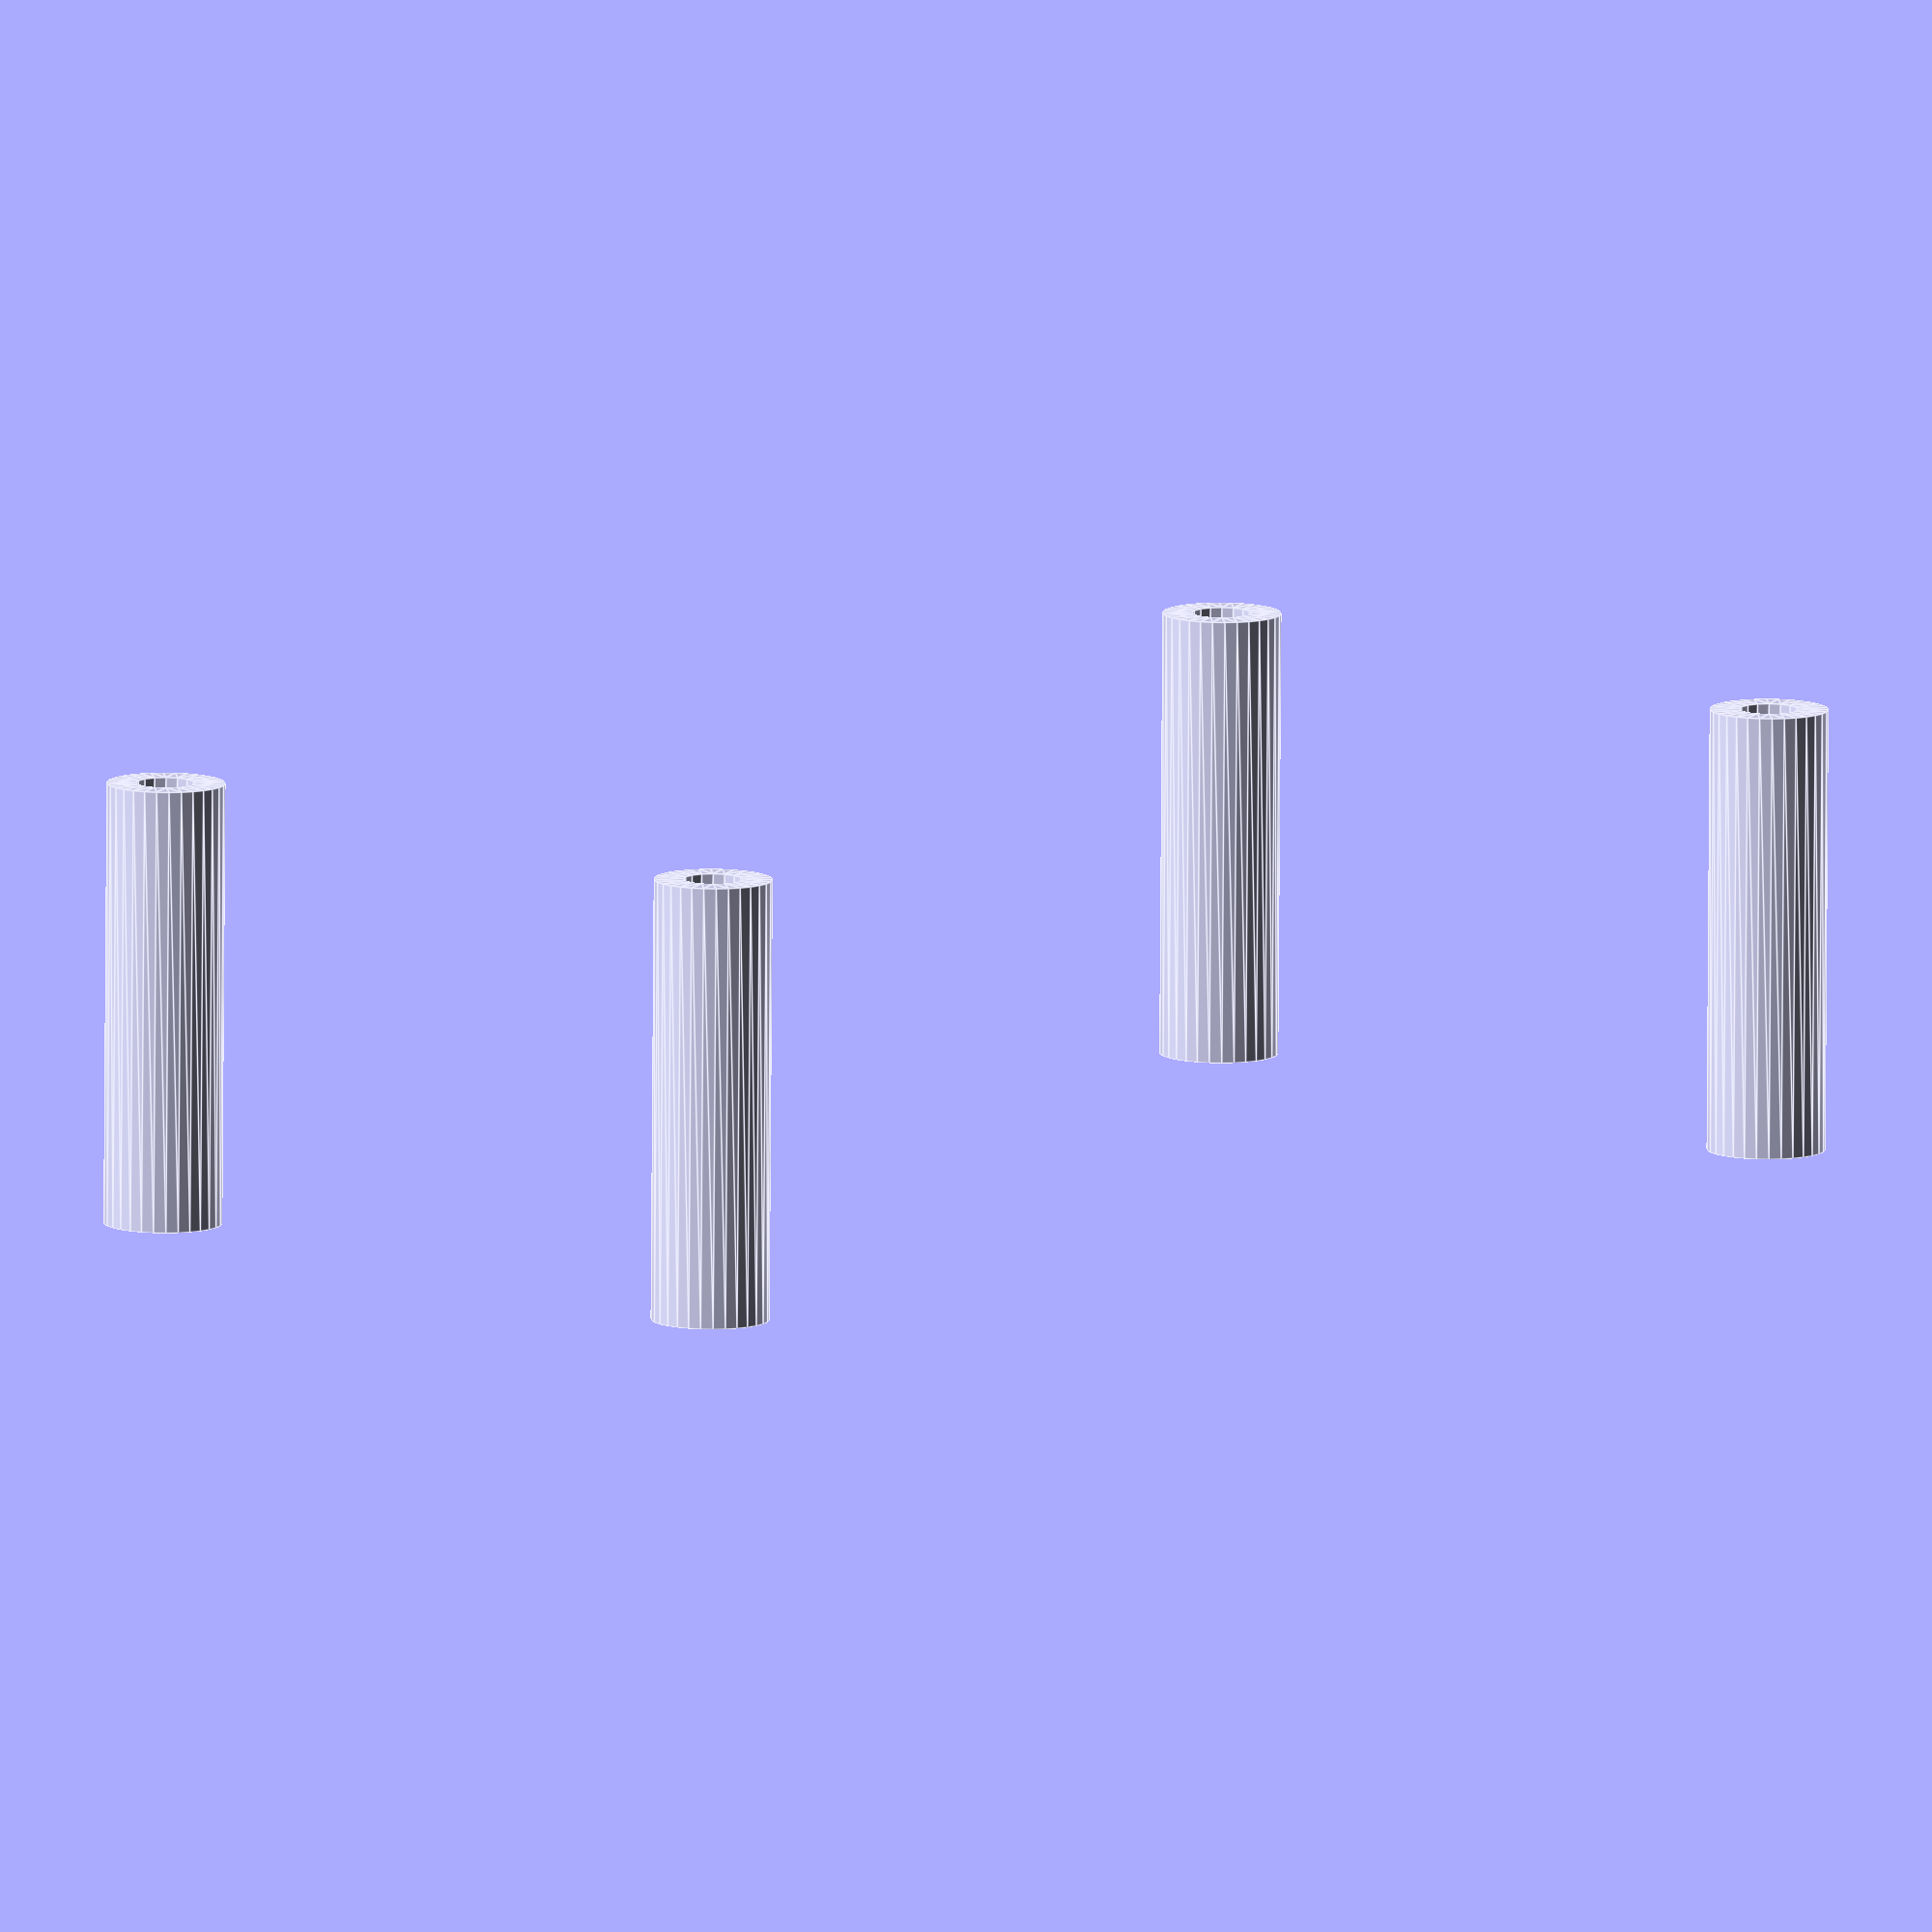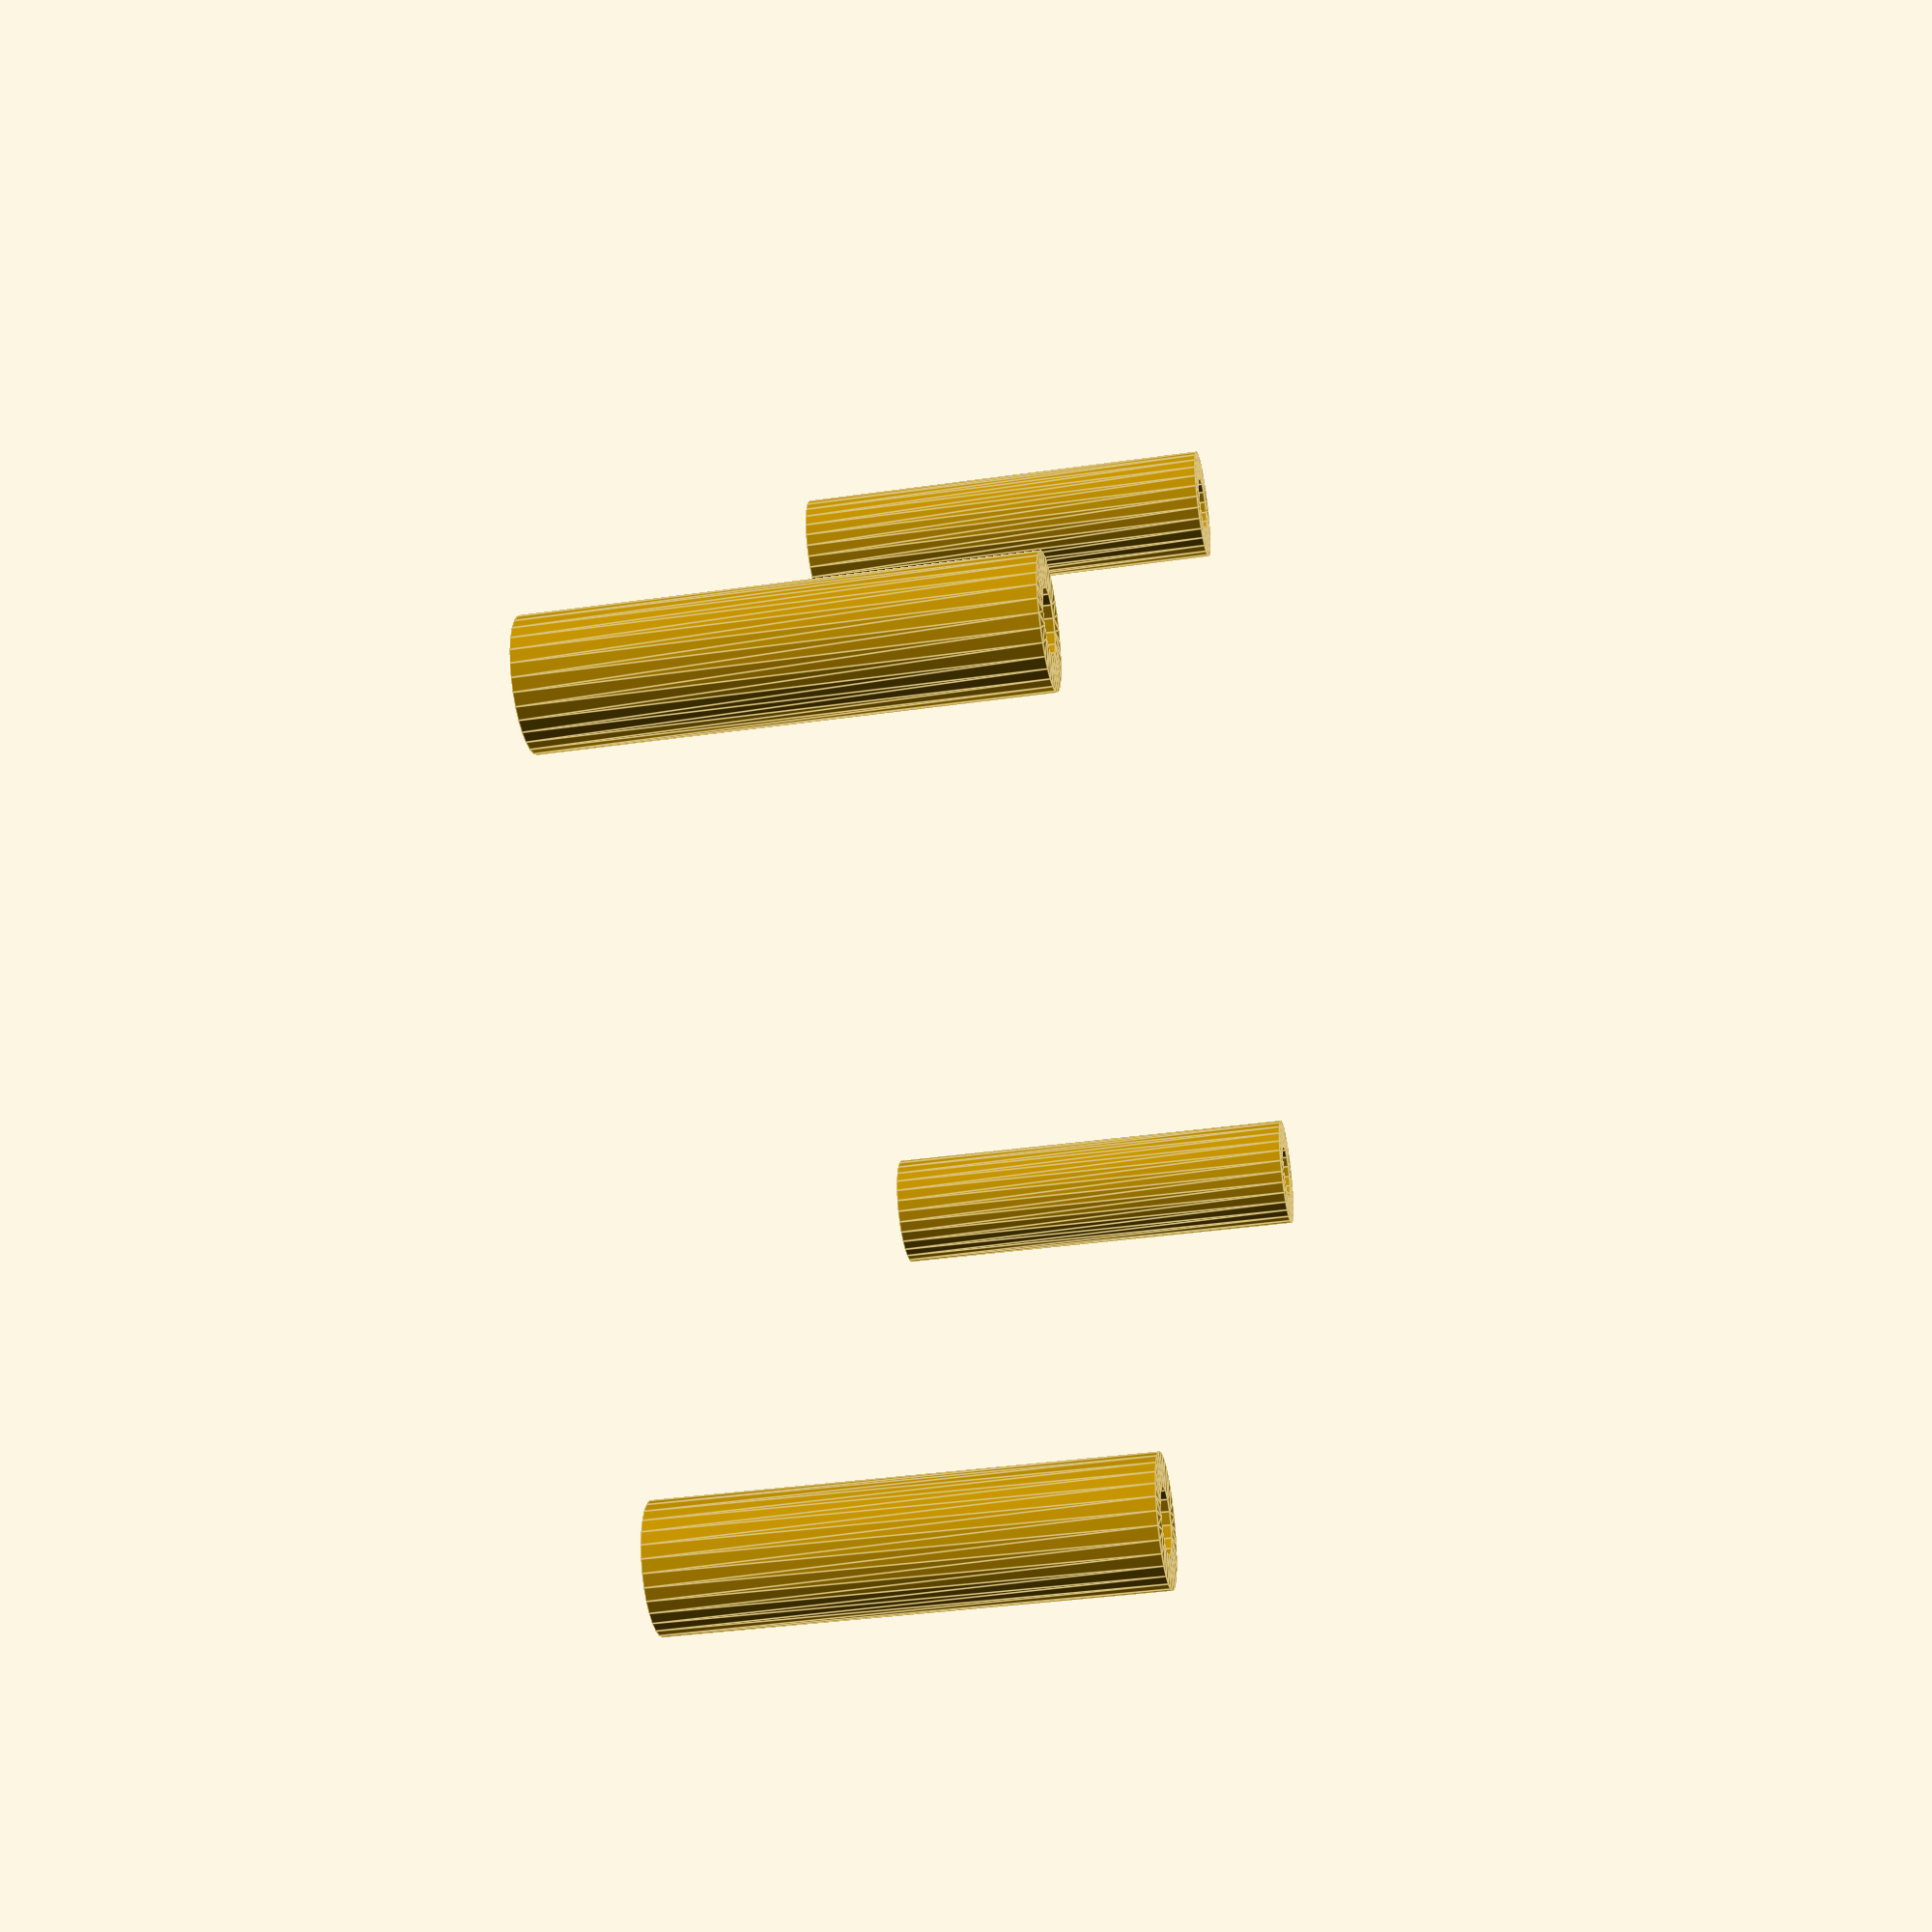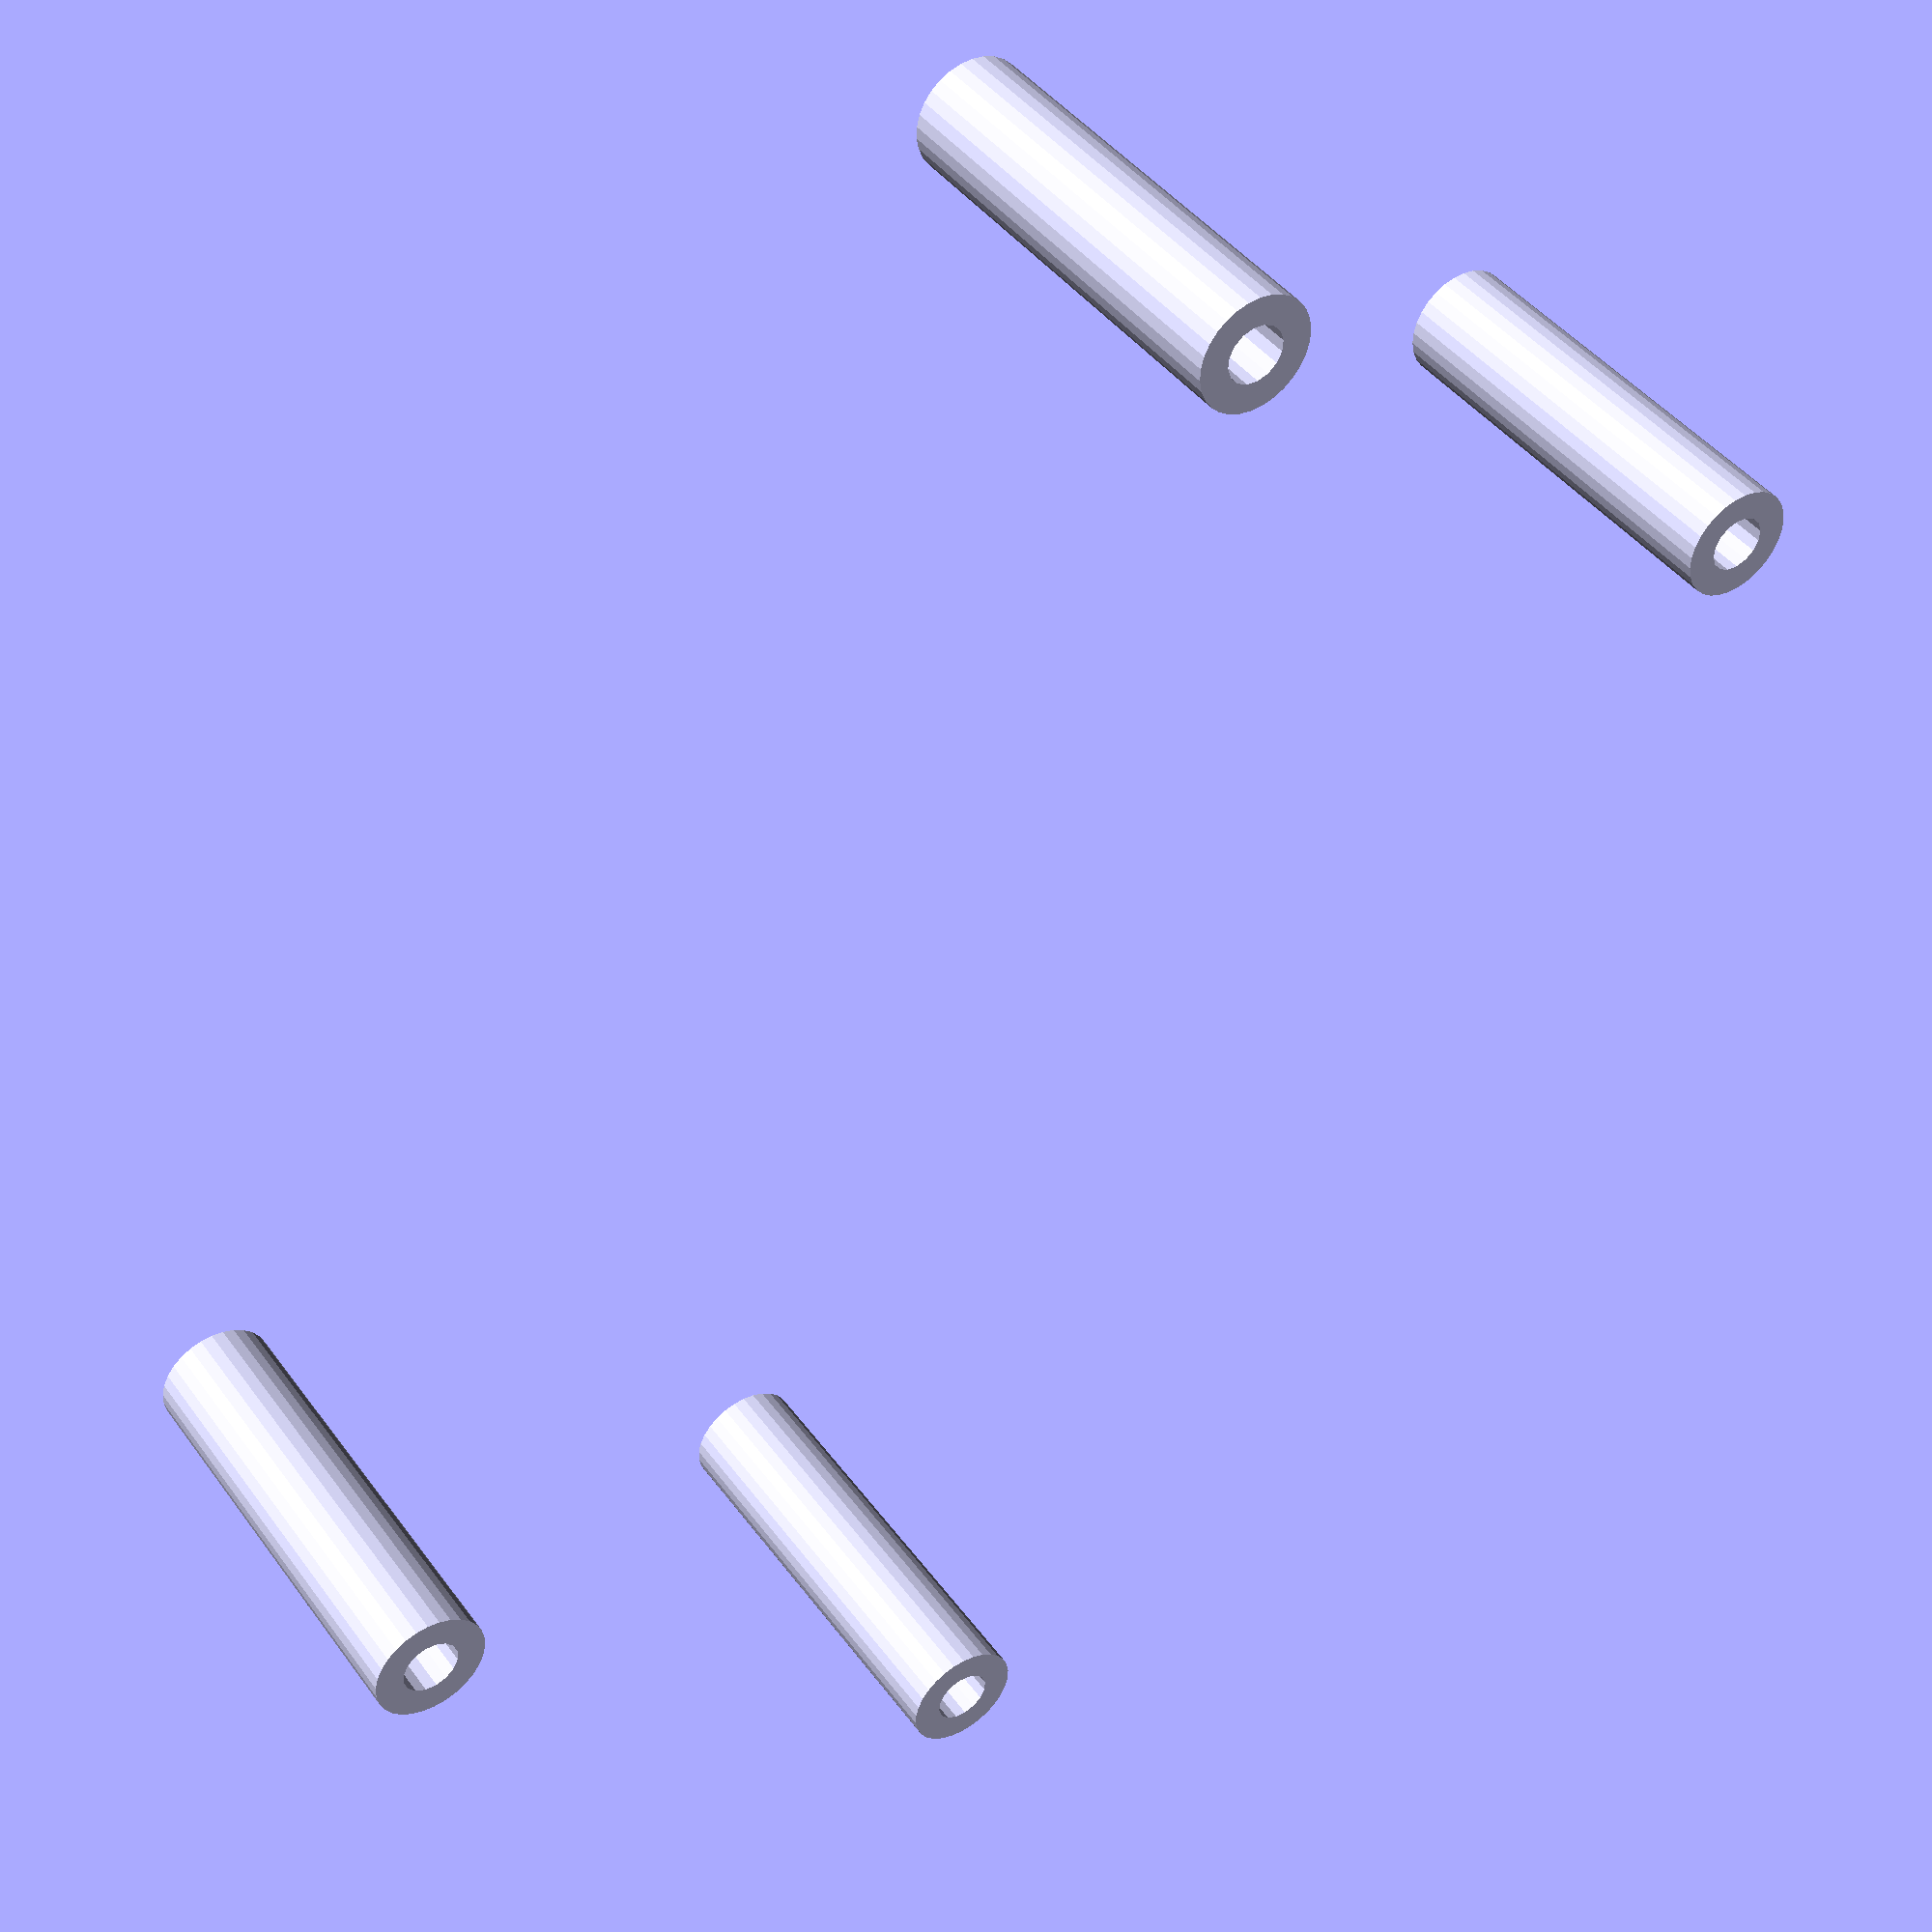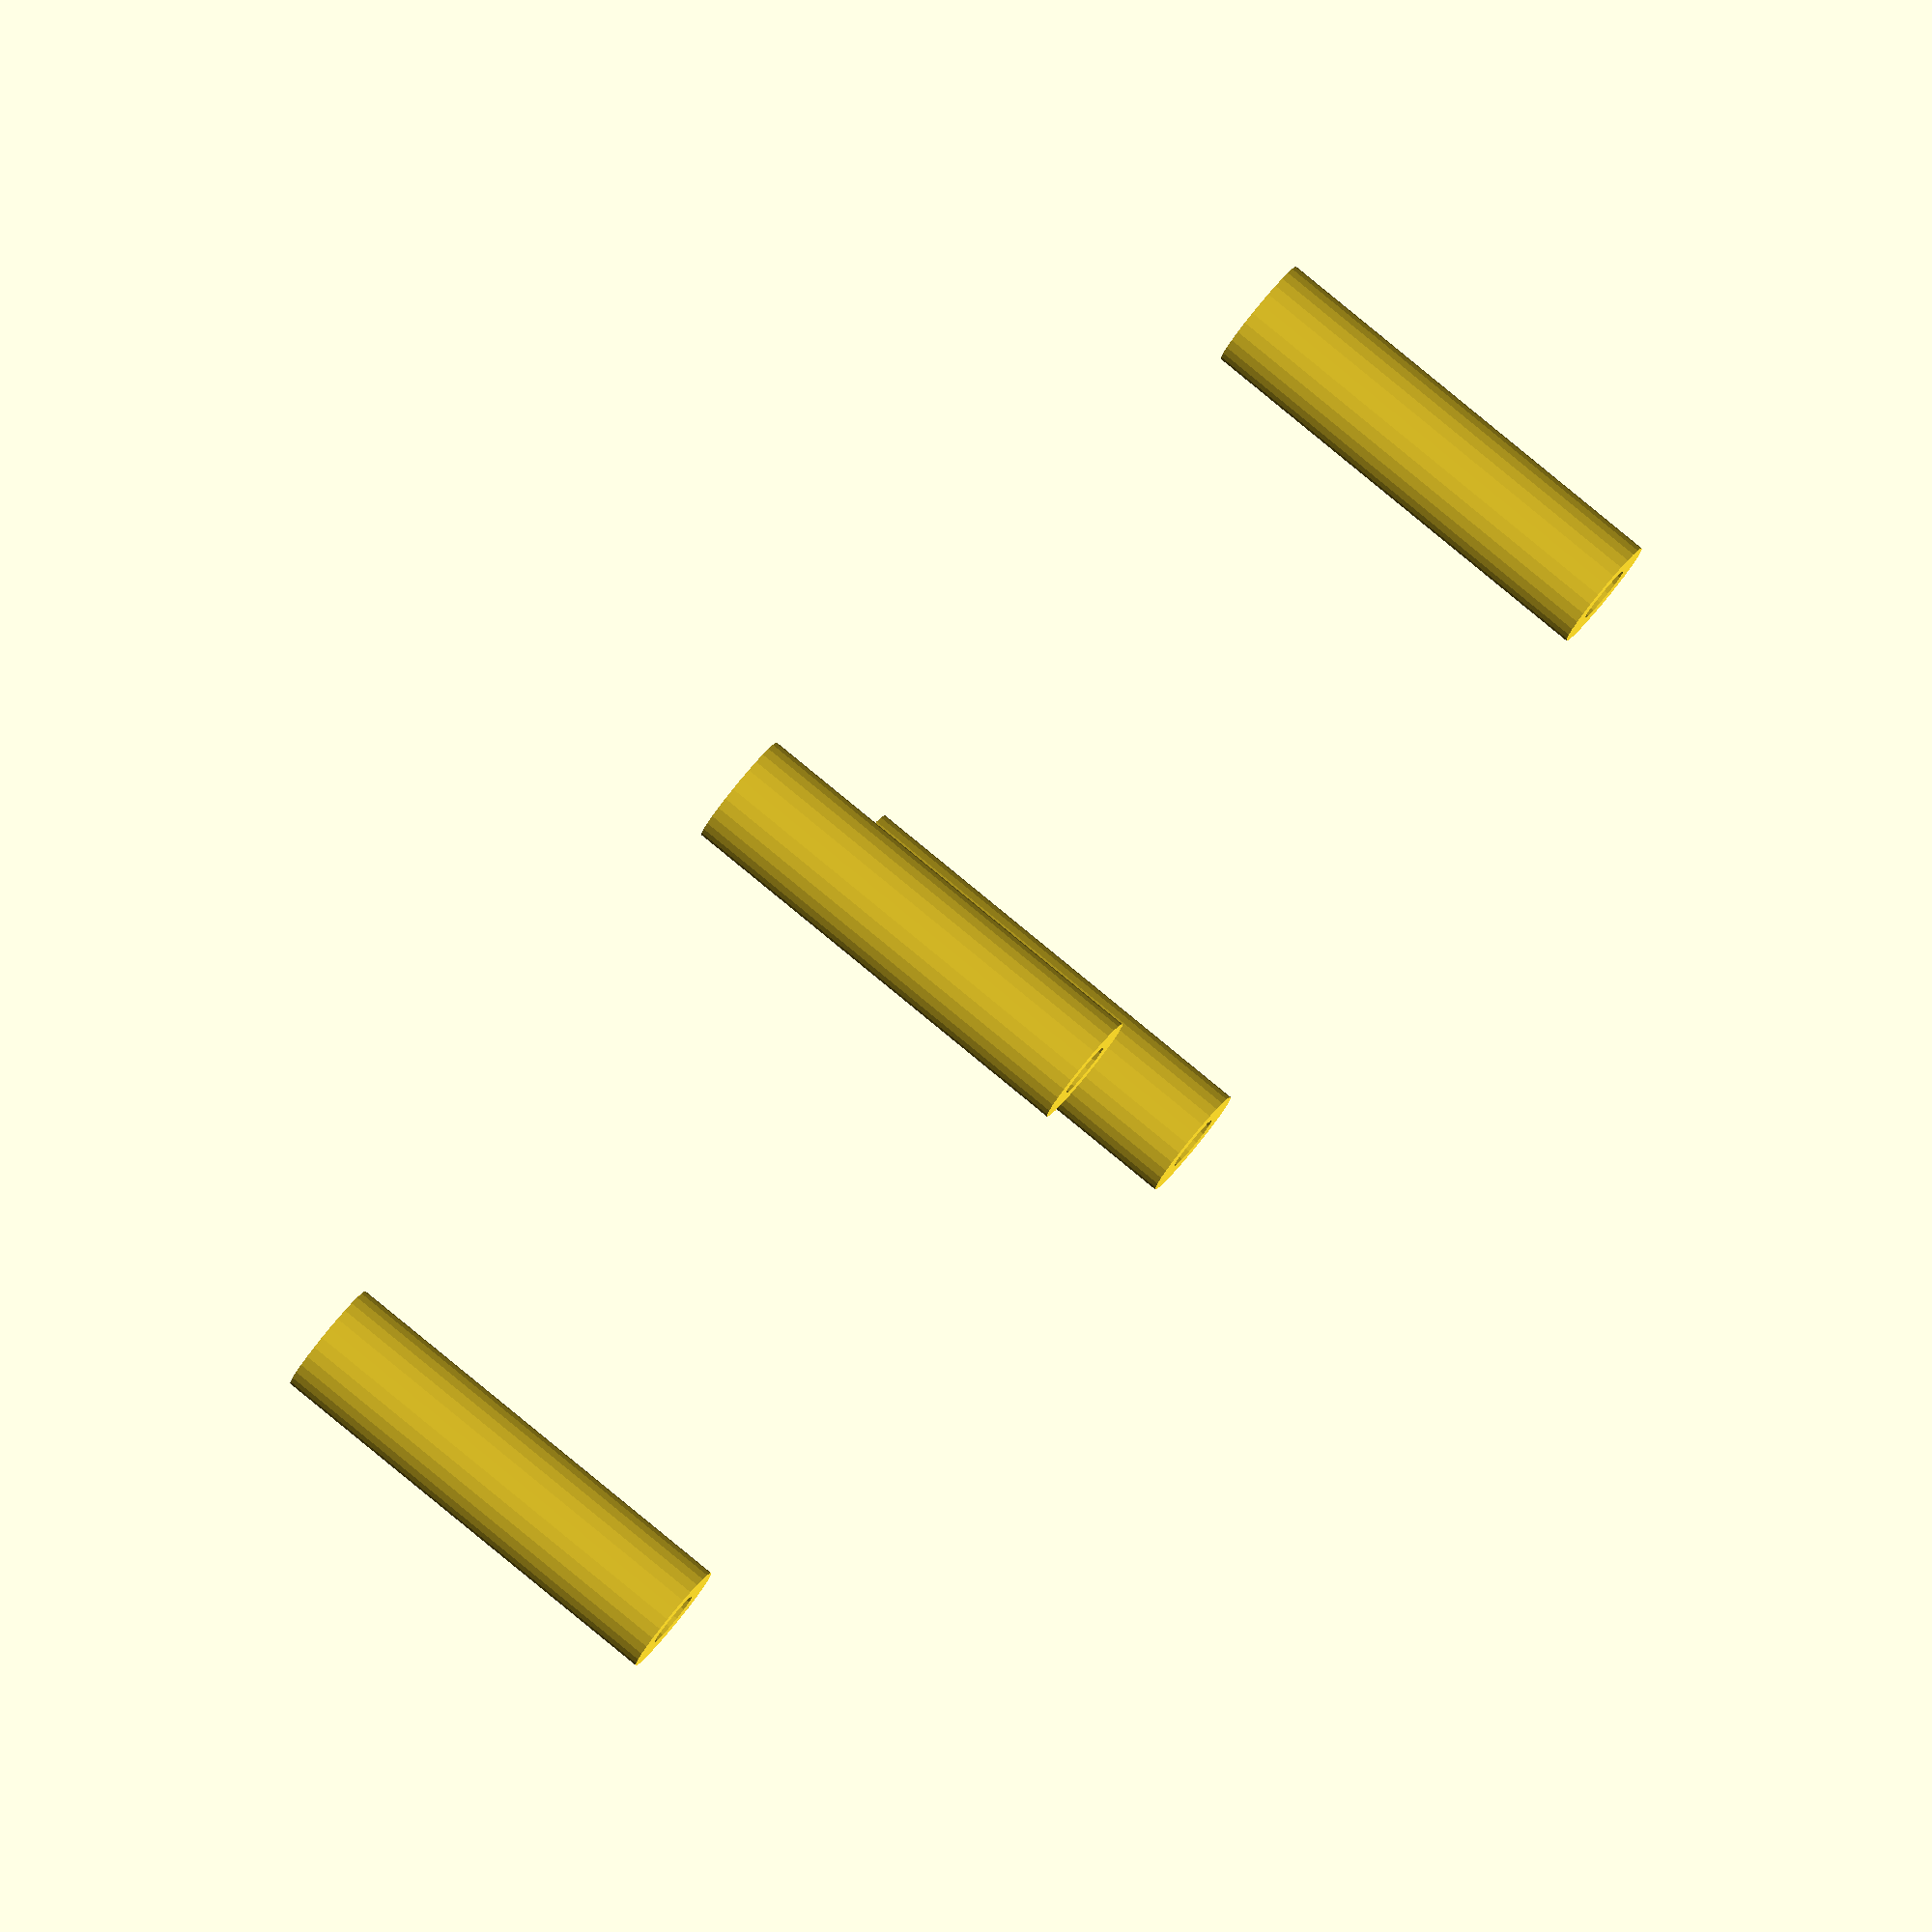
<openscad>
use <MCAD/boxes.scad>

// Choose Part
part = "both"; // [first:Case Only,second:Cover Plate Only,both:Both]

// Width of the case
width = 270;

// Depth of the case
depth = 150;

// Height of the case
height = 75;

// Material thickness of the case and plates
material_thickness = 5;

// Corner radius of rounded corners
corner_radius = 5;

// Hole offset
hole_offset = 10; //[1:14]

// Hole diameter
hole_diameter = 10;

print_part();

module print_part() {
	if (part == "first") {
		base();
	} else if (part == "second") {
		plate();
	} else if (part == "both") {
		both();
	} else {
		both();
	}
}

module both(){
	base();
	translate([0,0,height])
		plate();
}

module base(){
	// All dimensions in mm
	x = width;
	y = depth;
	z = height;

	union(){
		for (i=[ [hole_offset,hole_offset, 0],
				[hole_offset,y-hole_offset, 0],
				[x-hole_offset,hole_offset, 0],
				[x-hole_offset,y-hole_offset, 0] ])
			{
			translate(i){
				linear_extrude(height=z){
					difference(){
						circle(r=(hole_diameter));
						circle(r=(hole_diameter/2));
					}
				}
			}
		}
		difference(){
			translate([x/2, y/2, height/2]){
			  roundedBox([x, y, height], 5, true);
			}
			translate([material_thickness, material_thickness, 0]) {
				linear_extrude(height=z)
				square(size = [x-(material_thickness*2), y-(material_thickness*2)], center = false);
		   	}
		}
	}
}


module plate(){
	// All dimensions in mm
	x = width;
	y = depth;
	z = material_thickness;

	difference() {
		// create the base
		translate([x/2, y/2, z/2]){
		  roundedBox([x, y, z], corner_radius, true);
		}
		// Create 4 holes
		for (i = [ [hole_offset,hole_offset, -10],
			[hole_offset,y-hole_offset, -10],
			[x-hole_offset,hole_offset, -10],
			[x-hole_offset,y-hole_offset, -10] ])
		{
			translate(i) {
				linear_extrude(height = z + 10)
				circle(r=(hole_diameter/2));
			}
		}
	}
}

</openscad>
<views>
elev=260.3 azim=44.9 roll=0.4 proj=o view=edges
elev=35.9 azim=135.4 roll=280.8 proj=p view=edges
elev=316.6 azim=128.0 roll=326.4 proj=p view=solid
elev=277.0 azim=123.3 roll=129.4 proj=o view=wireframe
</views>
